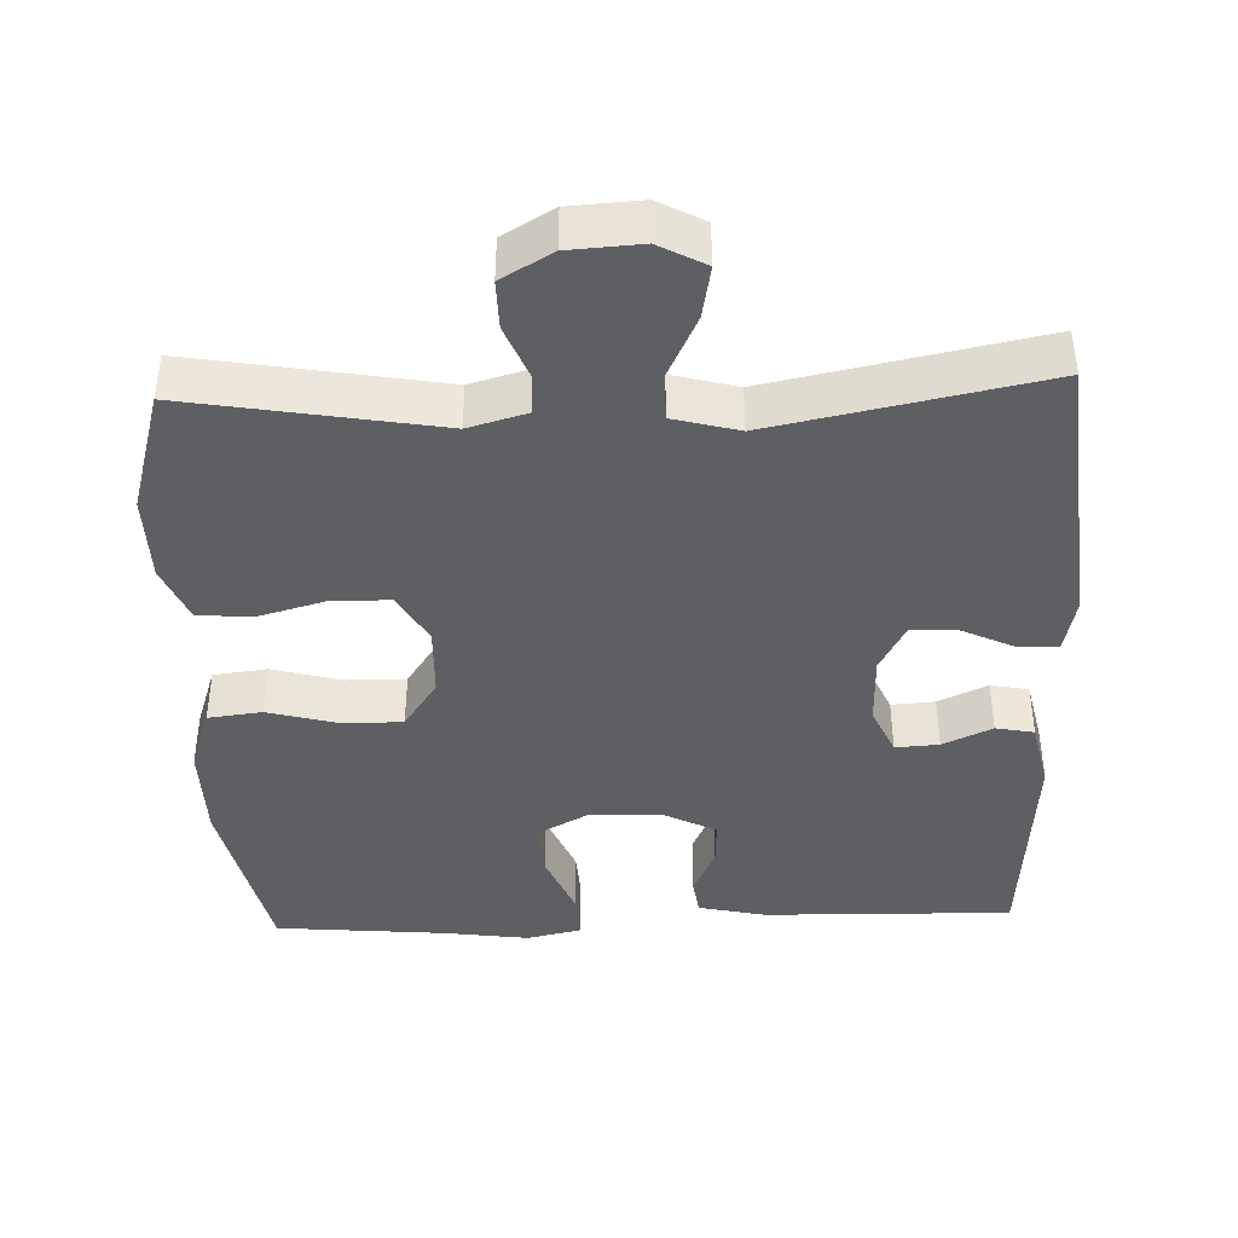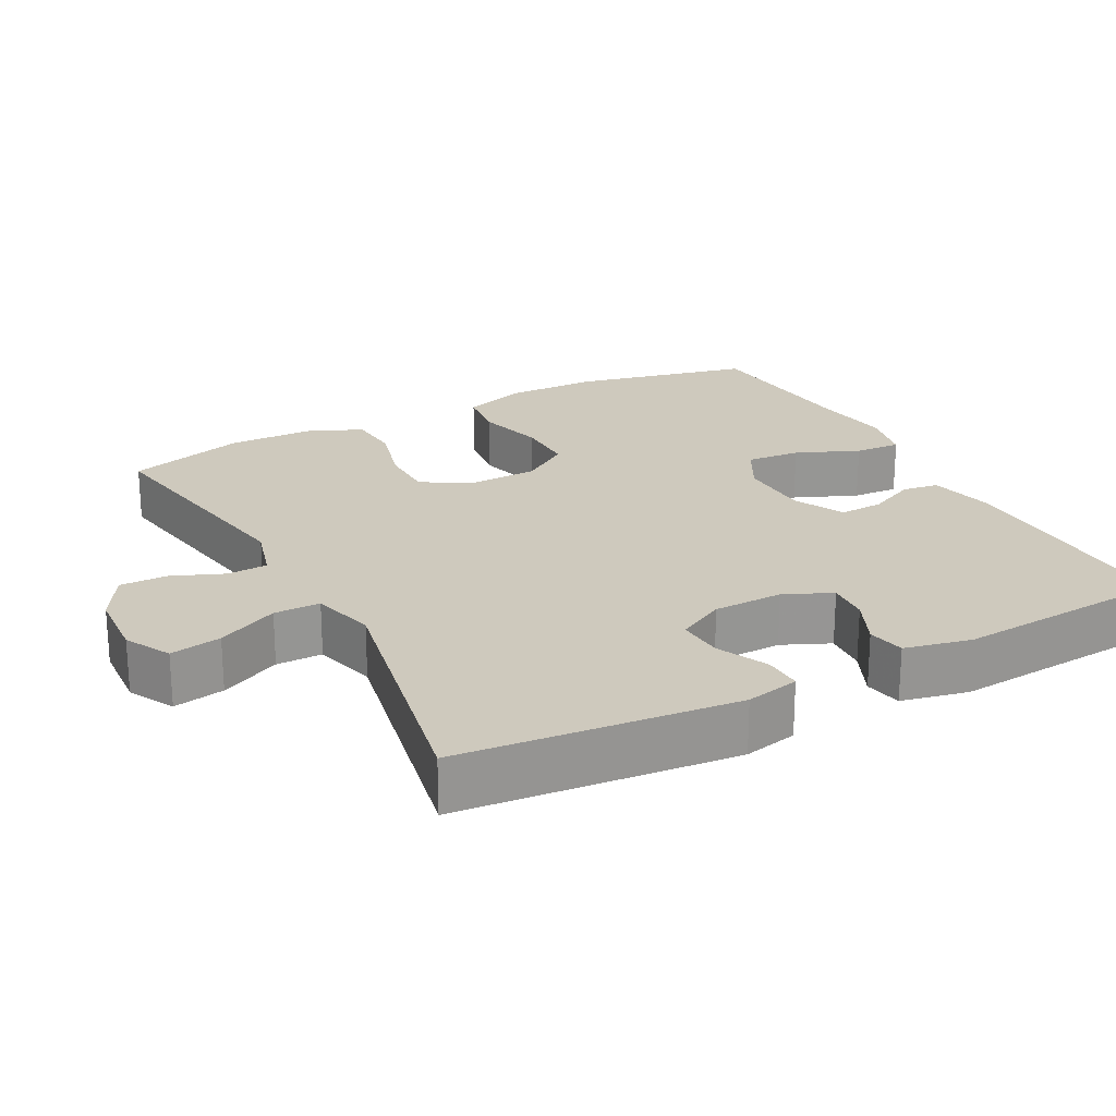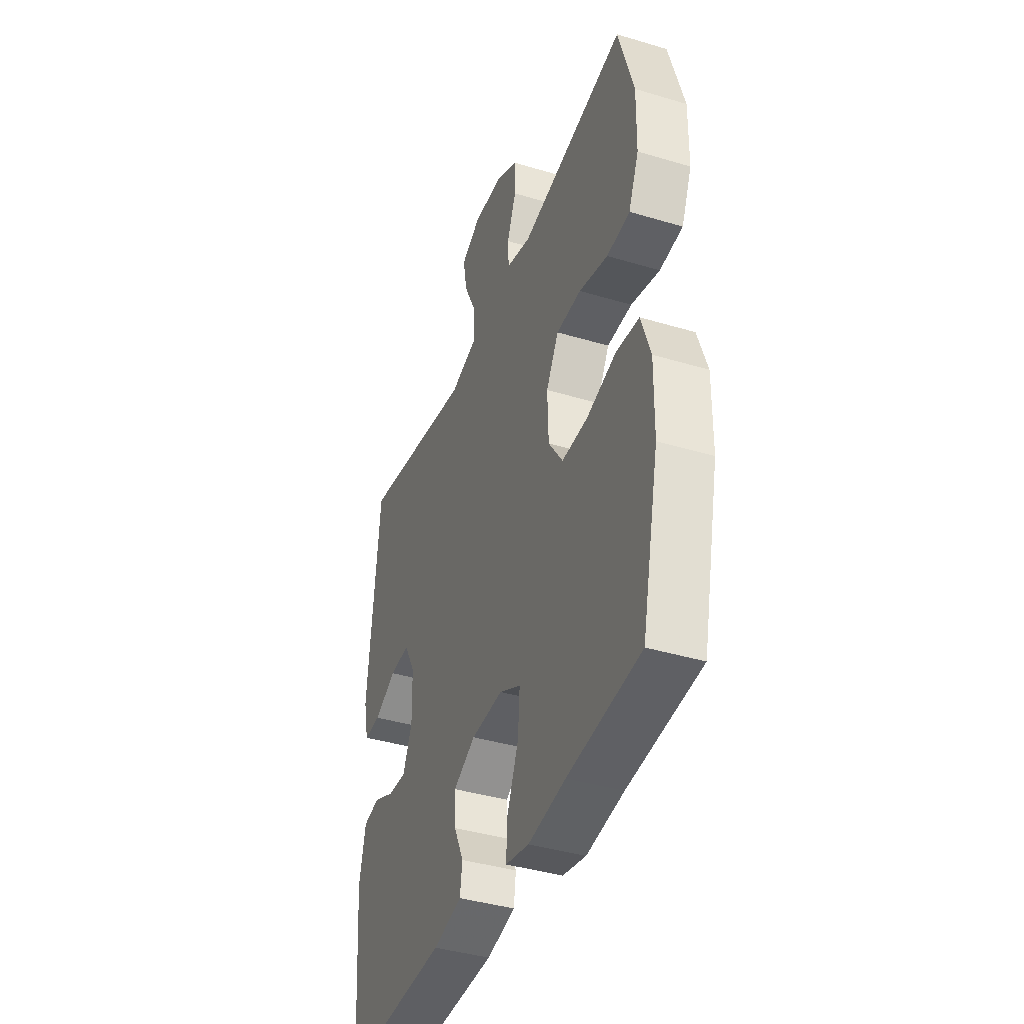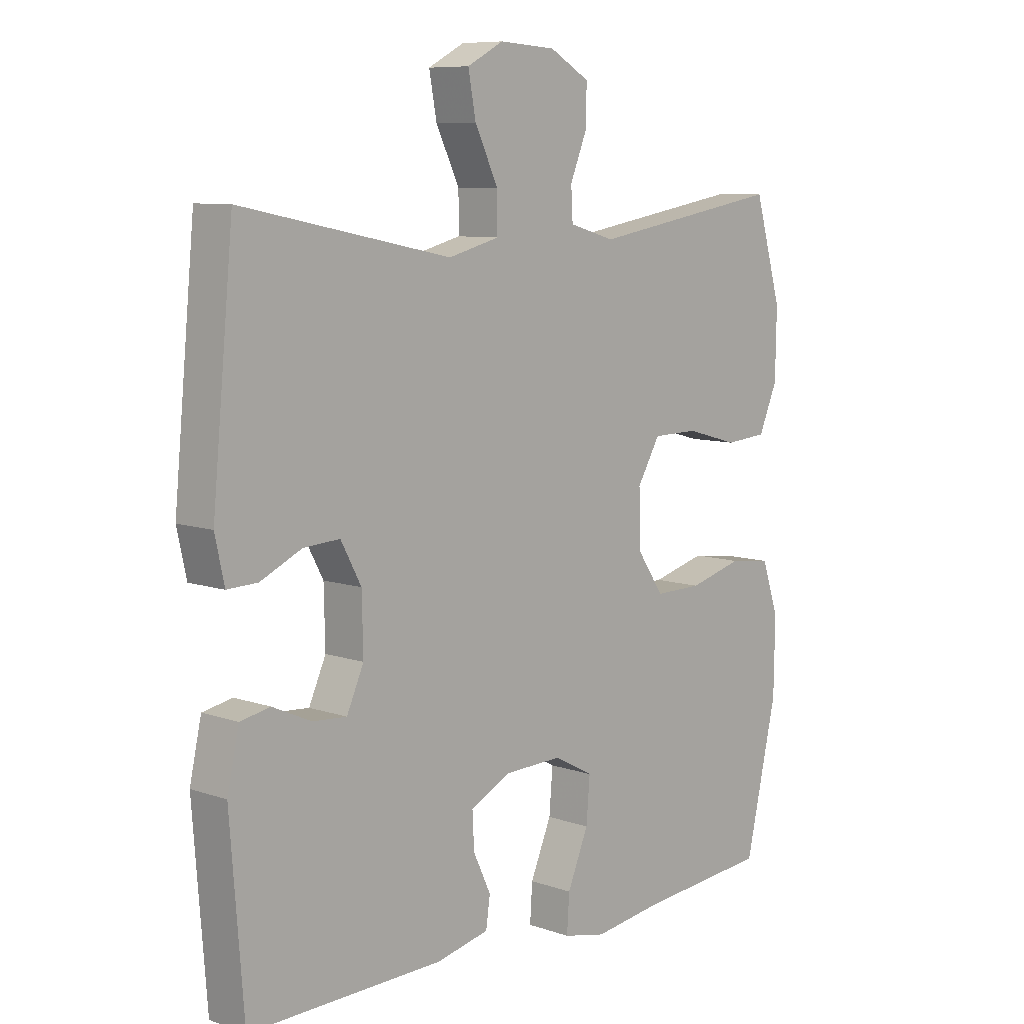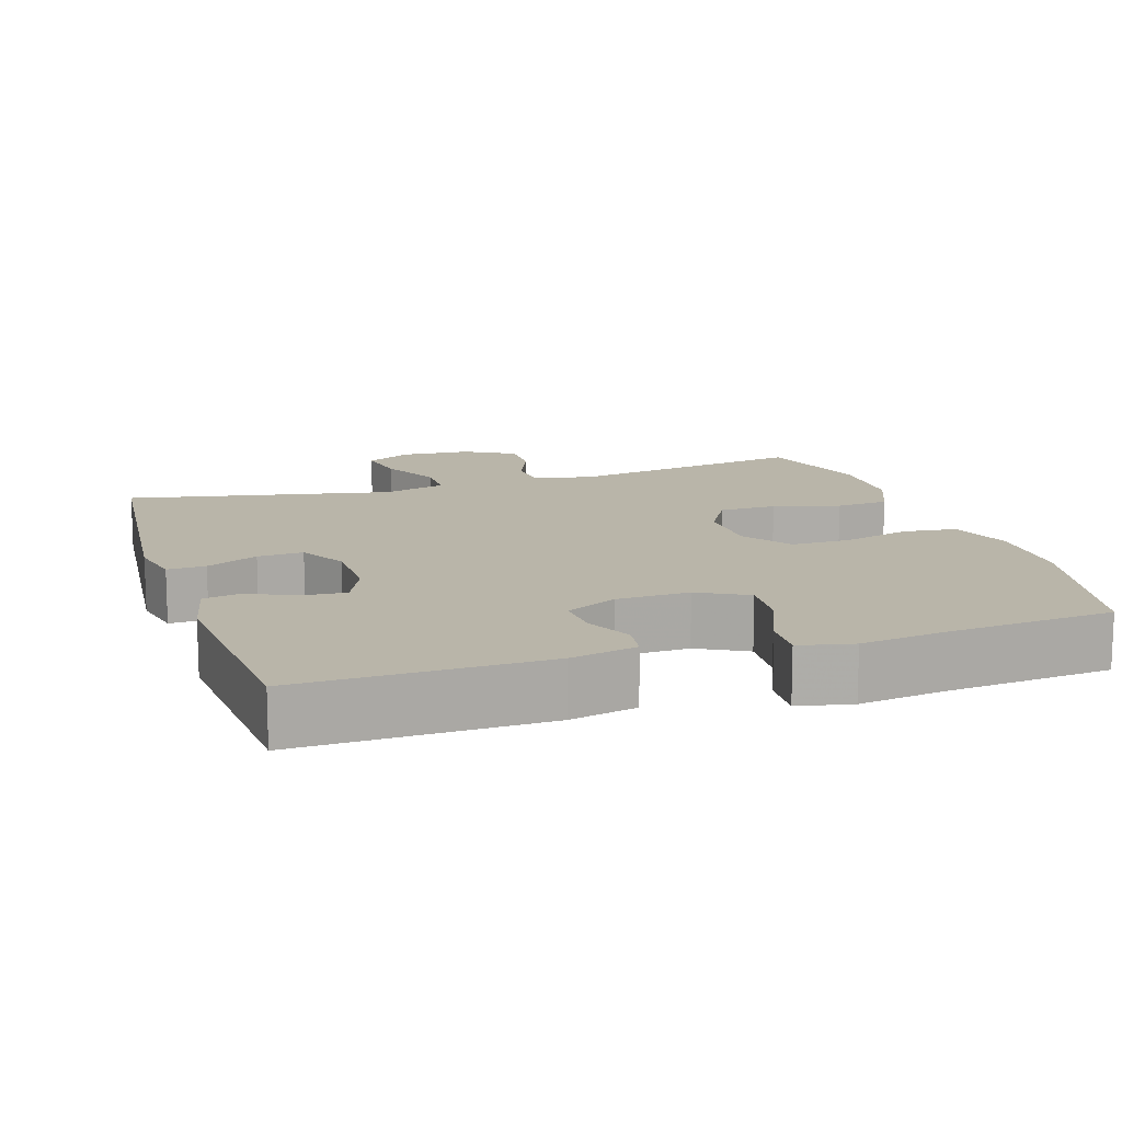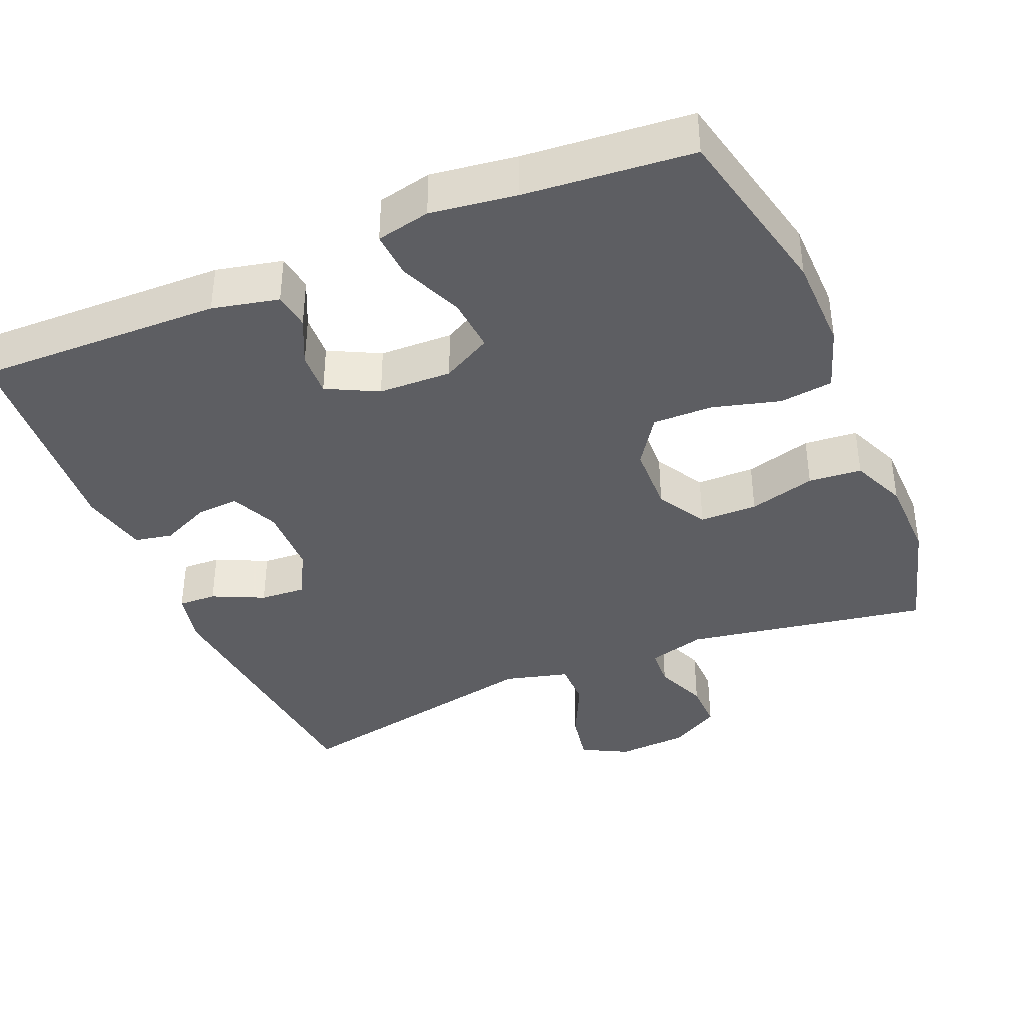
<metadata>
{"format":"obj","ext":"obj","renderer":"f3d","projection":"perspective","resolution":1024,"background":"white","views":[{"elev":-41.5,"azim":2.1,"up":"+Y"},{"elev":22.7,"azim":62.1,"up":"+Y"},{"elev":-40.2,"azim":-110.3,"up":"+Z"},{"elev":8.5,"azim":133.1,"up":"+Z"},{"elev":13.4,"azim":162.1,"up":"+Y"},{"elev":-38.9,"azim":-157.1,"up":"+Y"}]}
</metadata>
<code>
v 0.5 0.07 -0.5
v 0.168 0.07 -0.493
v 0.078 0.07 -0.473
v 0.071 0.07 -0.423
v 0.101 0.07 -0.359
v 0.104 0.07 -0.299
v 0.035 0.07 -0.264
v -0.064 0.07 -0.261
v -0.131 0.07 -0.297
v -0.125 0.07 -0.371
v -0.089 0.07 -0.457
v -0.085 0.07 -0.52
v -0.158 0.07 -0.536
v -0.274 0.07 -0.52
v -0.5 0.07 -0.5
v -0.554 0.07 -0.259
v -0.556 0.07 -0.131
v -0.527 0.07 -0.045
v -0.455 0.07 -0.036
v -0.363 0.07 -0.061
v -0.282 0.07 -0.062
v -0.237 0.07 0.004
v -0.234 0.07 0.098
v -0.273 0.07 0.165
v -0.351 0.07 0.166
v -0.441 0.07 0.141
v -0.513 0.07 0.147
v -0.545 0.07 0.222
v -0.547 0.07 0.337
v -0.5 0.07 0.5
v -0.169 0.07 0.443
v -0.091 0.07 0.465
v -0.088 0.07 0.519
v -0.117 0.07 0.59
v -0.118 0.07 0.655
v -0.05 0.07 0.694
v 0.046 0.07 0.7
v 0.108 0.07 0.667
v 0.095 0.07 0.597
v 0.055 0.07 0.514
v 0.055 0.07 0.451
v 0.142 0.07 0.428
v 0.5 0.07 0.5
v 0.536 0.07 0.124
v 0.52 0.07 0.051
v 0.468 0.07 0.053
v 0.398 0.07 0.086
v 0.336 0.07 0.09
v 0.301 0.07 0.025
v 0.299 0.07 -0.07
v 0.328 0.07 -0.135
v 0.386 0.07 -0.131
v 0.452 0.07 -0.101
v 0.503 0.07 -0.111
v 0.523 0.07 -0.202
v 0.5 0 -0.5
v 0.168 0 -0.493
v 0.078 0 -0.473
v 0.071 0 -0.423
v 0.101 0 -0.359
v 0.104 0 -0.299
v 0.035 0 -0.264
v -0.064 0 -0.261
v -0.131 0 -0.297
v -0.125 0 -0.371
v -0.089 0 -0.457
v -0.085 0 -0.52
v -0.158 0 -0.536
v -0.274 0 -0.52
v -0.5 0 -0.5
v -0.554 0 -0.259
v -0.556 0 -0.131
v -0.527 0 -0.045
v -0.455 0 -0.036
v -0.363 0 -0.061
v -0.282 0 -0.062
v -0.237 0 0.004
v -0.234 0 0.098
v -0.273 0 0.165
v -0.351 0 0.166
v -0.441 0 0.141
v -0.513 0 0.147
v -0.545 0 0.222
v -0.547 0 0.337
v -0.5 0 0.5
v -0.169 0 0.443
v -0.091 0 0.465
v -0.088 0 0.519
v -0.117 0 0.59
v -0.118 0 0.655
v -0.05 0 0.694
v 0.046 0 0.7
v 0.108 0 0.667
v 0.095 0 0.597
v 0.055 0 0.514
v 0.055 0 0.451
v 0.142 0 0.428
v 0.5 0 0.5
v 0.536 0 0.124
v 0.52 0 0.051
v 0.468 0 0.053
v 0.398 0 0.086
v 0.336 0 0.09
v 0.301 0 0.025
v 0.299 0 -0.07
v 0.328 0 -0.135
v 0.386 0 -0.131
v 0.452 0 -0.101
v 0.503 0 -0.111
v 0.523 0 -0.202
f 52 53 54 55
f 51 52 55 1
f 44 45 46 47
f 42 43 44 47
f 41 42 47 48
f 37 38 39 40
f 37 40 41
f 36 37 41
f 33 34 35 36
f 32 33 36 41
f 31 32 41 48
f 25 26 27 28
f 24 25 28 29
f 17 18 19 20
f 17 20 21
f 14 15 16 17
f 14 17 21
f 13 14 21 22
f 10 11 12 13
f 9 10 13 22
f 2 3 4 5
f 51 1 2 5
f 50 51 5 6
f 30 31 48 49
f 24 29 30 49
f 23 24 49 50
f 8 9 22 23
f 7 8 23 50
f 6 7 50
f 110 109 108 107
f 56 110 107 106
f 102 101 100 99
f 102 99 98 97
f 103 102 97 96
f 95 94 93 92
f 96 95 92
f 96 92 91
f 91 90 89 88
f 96 91 88 87
f 103 96 87 86
f 83 82 81 80
f 84 83 80 79
f 75 74 73 72
f 76 75 72
f 72 71 70 69
f 76 72 69
f 77 76 69 68
f 68 67 66 65
f 77 68 65 64
f 60 59 58 57
f 60 57 56 106
f 61 60 106 105
f 104 103 86 85
f 104 85 84 79
f 105 104 79 78
f 78 77 64 63
f 105 78 63 62
f 105 62 61
f 1 56 57 2
f 2 57 58 3
f 3 58 59 4
f 4 59 60 5
f 5 60 61 6
f 6 61 62 7
f 7 62 63 8
f 8 63 64 9
f 9 64 65 10
f 10 65 66 11
f 11 66 67 12
f 12 67 68 13
f 13 68 69 14
f 14 69 70 15
f 15 70 71 16
f 16 71 72 17
f 17 72 73 18
f 18 73 74 19
f 19 74 75 20
f 20 75 76 21
f 21 76 77 22
f 22 77 78 23
f 23 78 79 24
f 24 79 80 25
f 25 80 81 26
f 26 81 82 27
f 27 82 83 28
f 28 83 84 29
f 29 84 85 30
f 30 85 86 31
f 31 86 87 32
f 32 87 88 33
f 33 88 89 34
f 34 89 90 35
f 35 90 91 36
f 36 91 92 37
f 37 92 93 38
f 38 93 94 39
f 39 94 95 40
f 40 95 96 41
f 41 96 97 42
f 42 97 98 43
f 43 98 99 44
f 44 99 100 45
f 45 100 101 46
f 46 101 102 47
f 47 102 103 48
f 48 103 104 49
f 49 104 105 50
f 50 105 106 51
f 51 106 107 52
f 52 107 108 53
f 53 108 109 54
f 54 109 110 55
f 55 110 56 1

</code>
